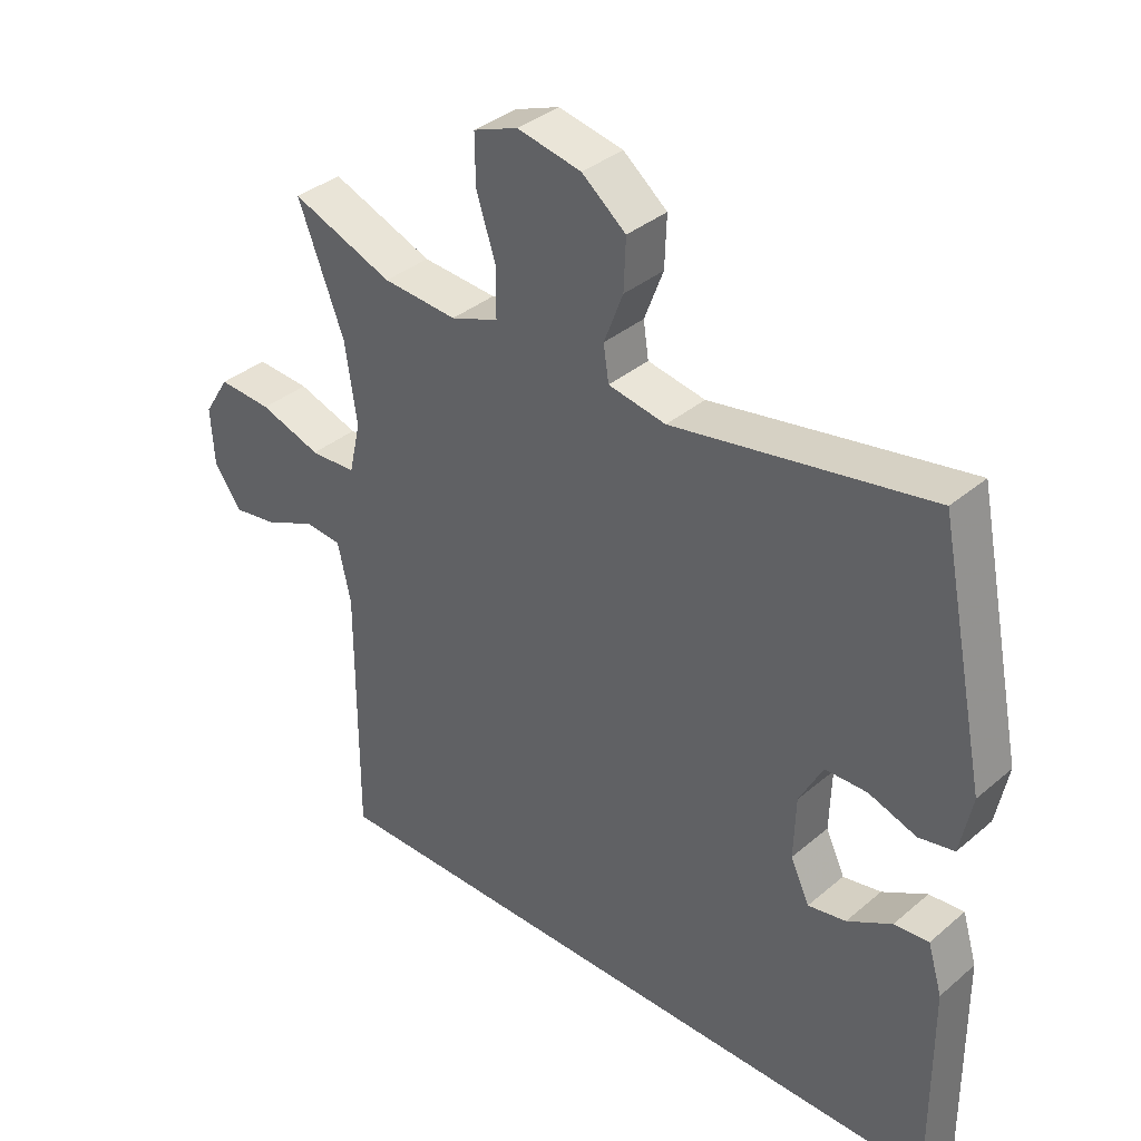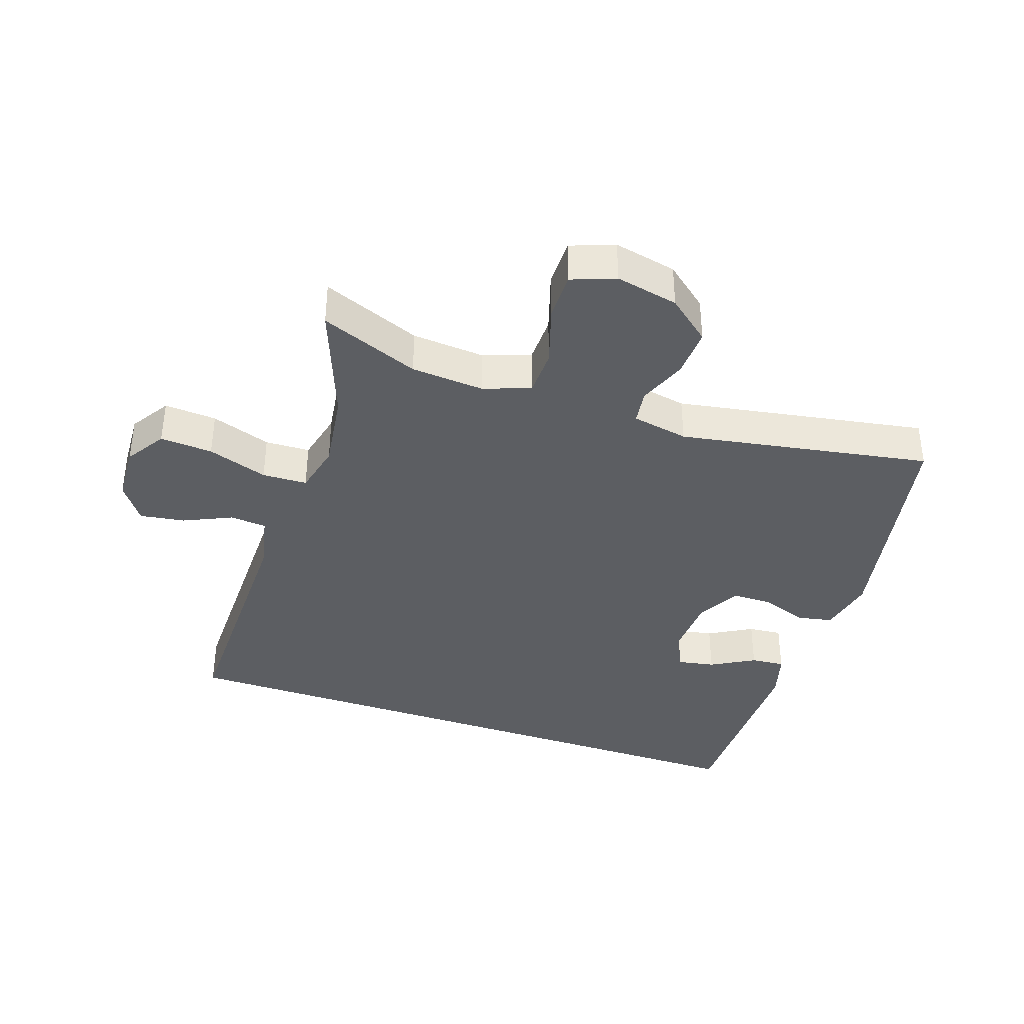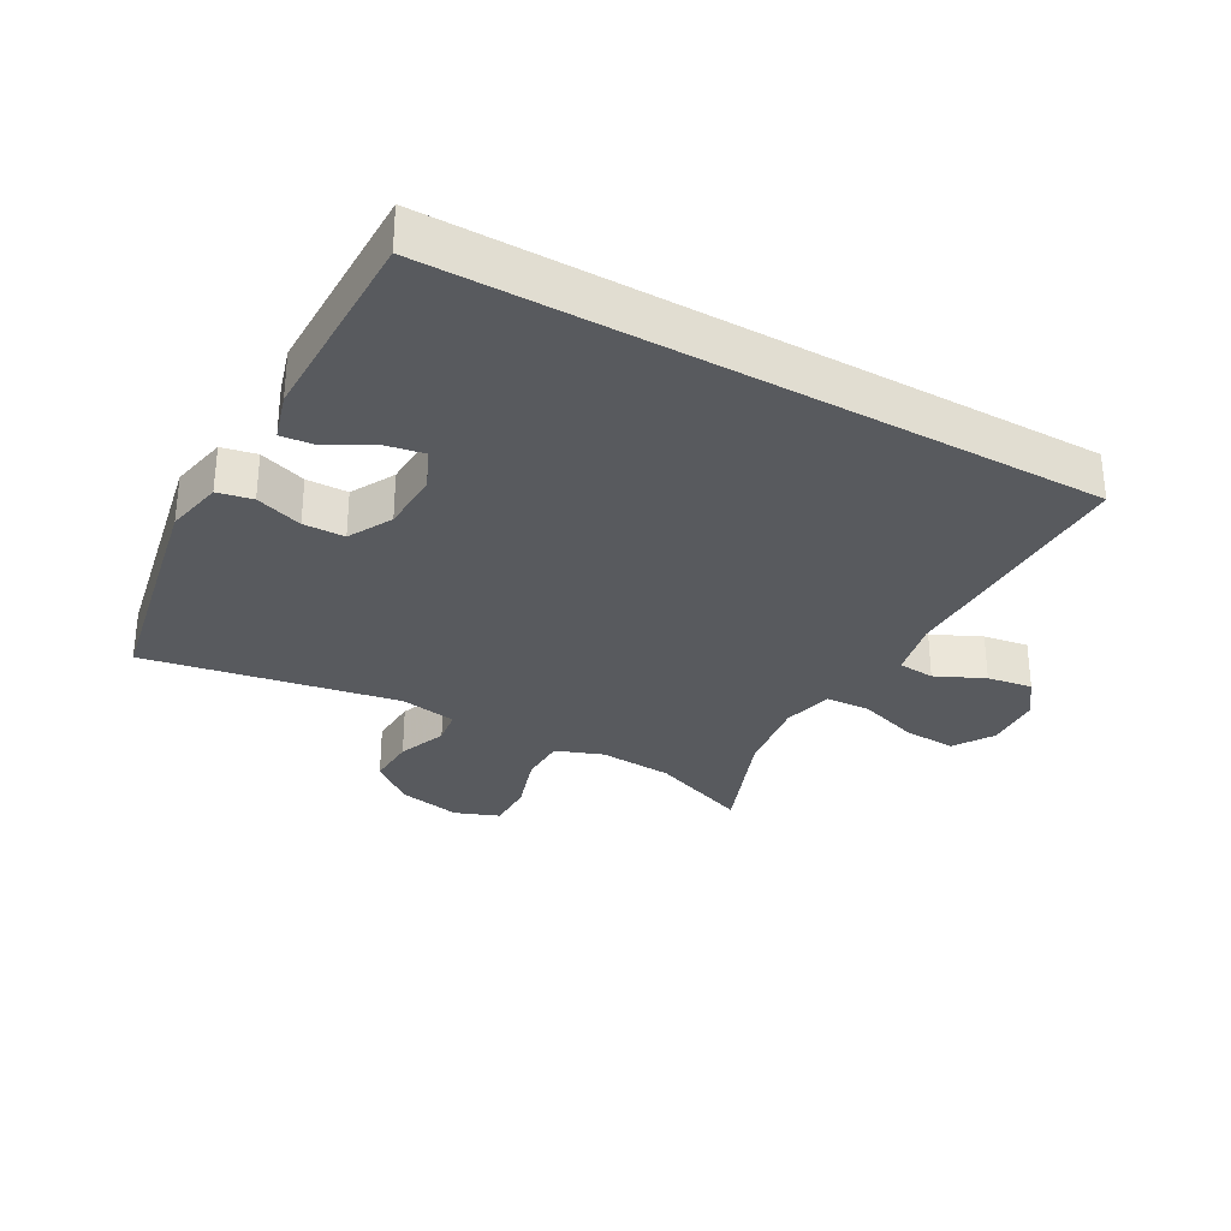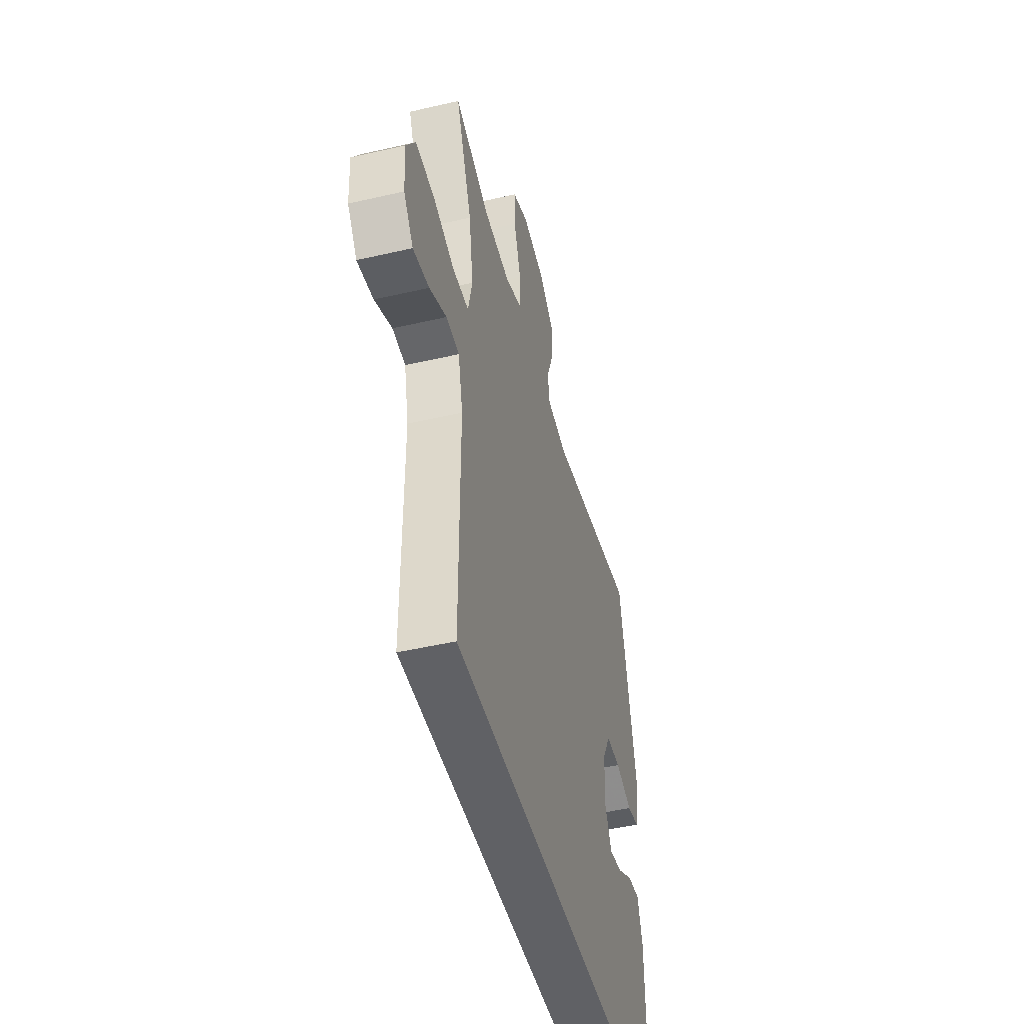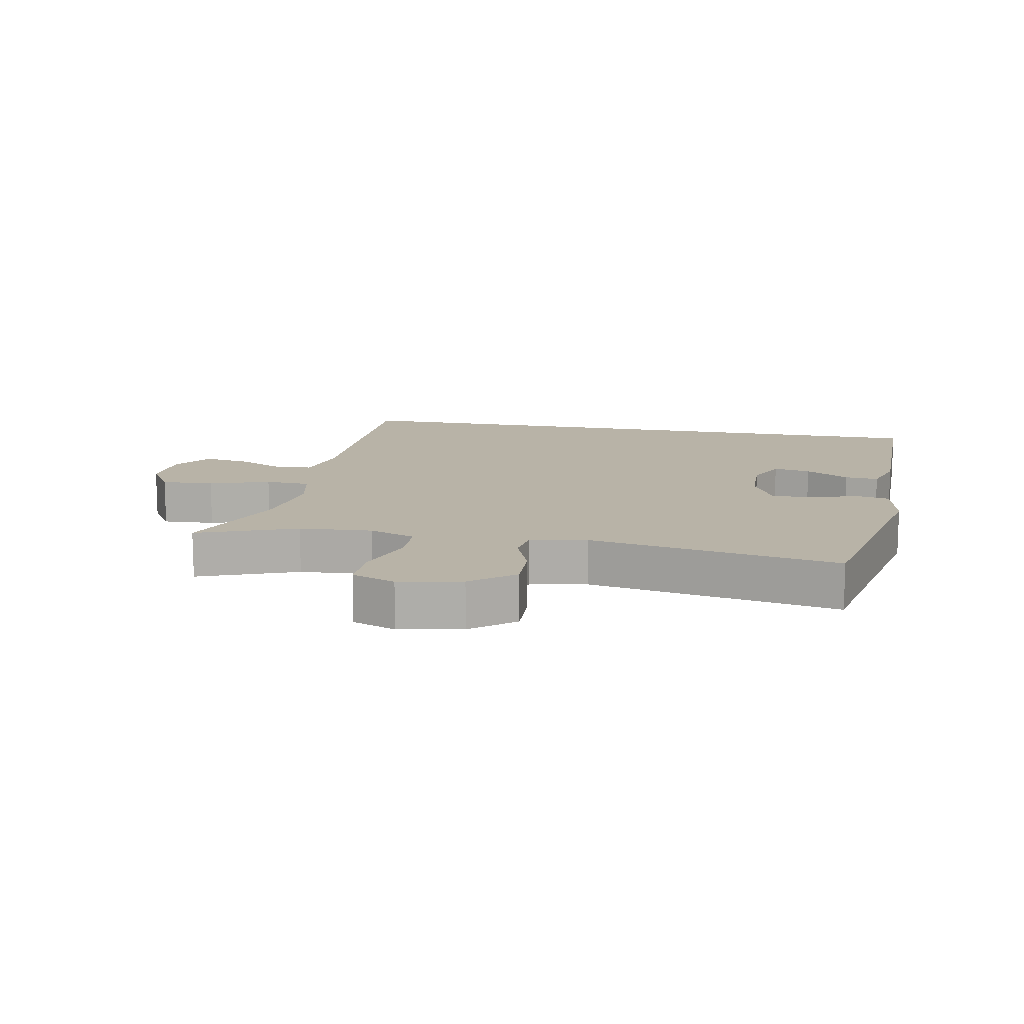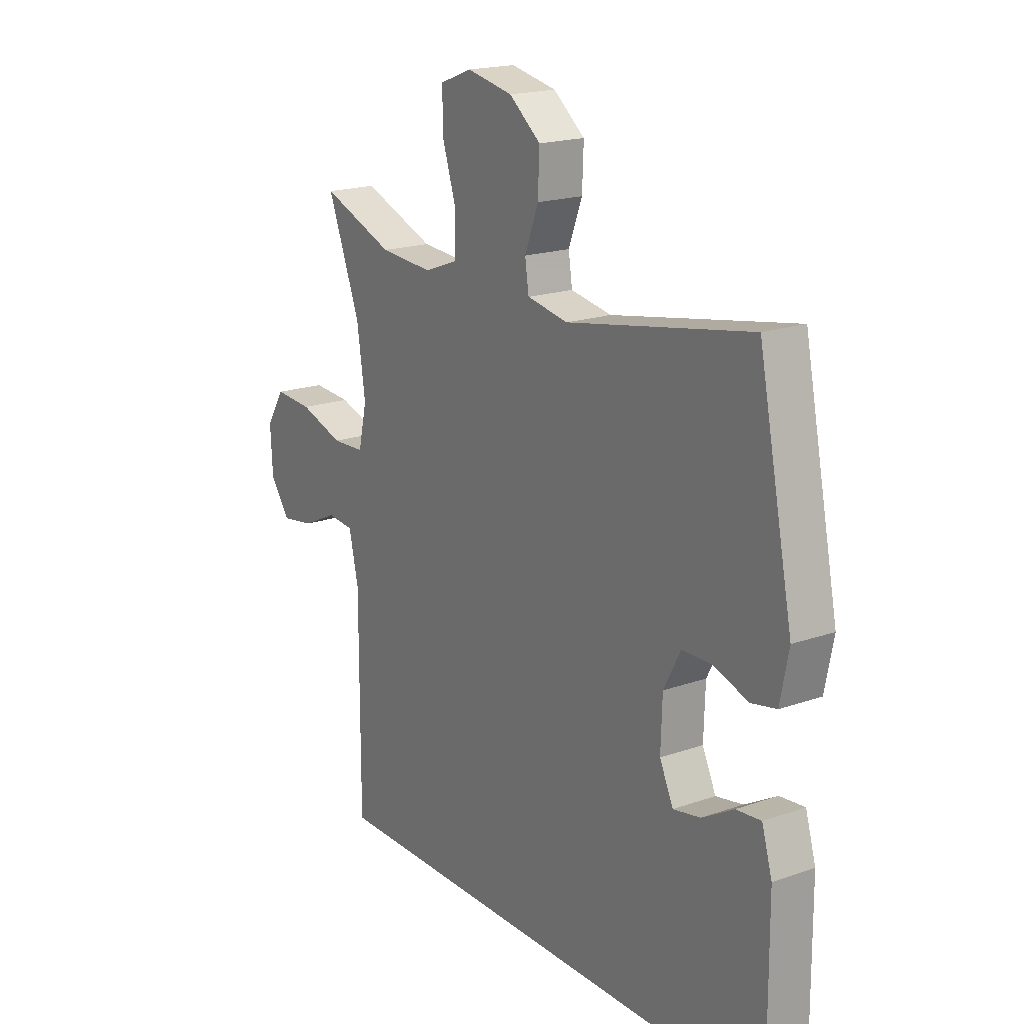
<metadata>
{"format":"obj","ext":"obj","renderer":"f3d","projection":"perspective","resolution":1024,"background":"white","views":[{"elev":36.4,"azim":42.4,"up":"+Z"},{"elev":-38.1,"azim":-19.2,"up":"+Y"},{"elev":-30.8,"azim":150.6,"up":"+Y"},{"elev":-47.1,"azim":-75.3,"up":"+Z"},{"elev":12.9,"azim":11.0,"up":"+Y"},{"elev":18.7,"azim":56.2,"up":"+Z"}]}
</metadata>
<code>
v -0.447 0.07 -0.5
v -0.446 0.07 -0.108
v -0.466 0.07 -0.018
v -0.523 0.07 -0.013
v -0.598 0.07 -0.048
v -0.668 0.07 -0.059
v -0.71 0.07 -0.001
v -0.715 0.07 0.088
v -0.676 0.07 0.15
v -0.594 0.07 0.145
v -0.5 0.07 0.114
v -0.43 0.07 0.117
v -0.412 0.07 0.196
v -0.43 0.07 0.318
v -0.5 0.07 0.5
v -0.345 0.07 0.44
v -0.231 0.07 0.432
v -0.158 0.07 0.459
v -0.157 0.07 0.532
v -0.187 0.07 0.625
v -0.188 0.07 0.7
v -0.12 0.07 0.726
v -0.022 0.07 0.706
v 0.045 0.07 0.652
v 0.042 0.07 0.575
v 0.013 0.07 0.499
v 0.021 0.07 0.445
v 0.109 0.07 0.429
v 0.5 0.07 0.5
v 0.574 0.07 0.136
v 0.556 0.07 0.046
v 0.502 0.07 0.035
v 0.429 0.07 0.06
v 0.365 0.07 0.059
v 0.329 0.07 -0.009
v 0.326 0.07 -0.104
v 0.355 0.07 -0.166
v 0.413 0.07 -0.155
v 0.481 0.07 -0.116
v 0.534 0.07 -0.111
v 0.556 0.07 -0.185
v 0.558 0.07 -0.5
v -0.447 0 -0.5
v -0.446 0 -0.108
v -0.466 0 -0.018
v -0.523 0 -0.013
v -0.598 0 -0.048
v -0.668 0 -0.059
v -0.71 0 -0.001
v -0.715 0 0.088
v -0.676 0 0.15
v -0.594 0 0.145
v -0.5 0 0.114
v -0.43 0 0.117
v -0.412 0 0.196
v -0.43 0 0.318
v -0.5 0 0.5
v -0.345 0 0.44
v -0.231 0 0.432
v -0.158 0 0.459
v -0.157 0 0.532
v -0.187 0 0.625
v -0.188 0 0.7
v -0.12 0 0.726
v -0.022 0 0.706
v 0.045 0 0.652
v 0.042 0 0.575
v 0.013 0 0.499
v 0.021 0 0.445
v 0.109 0 0.429
v 0.5 0 0.5
v 0.574 0 0.136
v 0.556 0 0.046
v 0.502 0 0.035
v 0.429 0 0.06
v 0.365 0 0.059
v 0.329 0 -0.009
v 0.326 0 -0.104
v 0.355 0 -0.166
v 0.413 0 -0.155
v 0.481 0 -0.116
v 0.534 0 -0.111
v 0.556 0 -0.185
v 0.558 0 -0.5
f 41 42 1 2
f 38 39 40 41
f 37 38 41
f 37 41 2
f 36 37 2 3
f 35 36 3
f 34 35 3 4
f 30 31 32 33
f 28 29 30 33
f 27 28 33 34
f 23 24 25 26
f 23 26 27
f 22 23 27
f 19 20 21 22
f 18 19 22 27
f 17 18 27 34
f 14 15 16
f 13 14 16 17
f 12 13 17 34
f 8 9 10 11
f 4 5 6 7
f 8 11 12 34
f 4 7 8 34
f 44 43 84 83
f 83 82 81 80
f 83 80 79
f 44 83 79
f 45 44 79 78
f 45 78 77
f 46 45 77 76
f 75 74 73 72
f 75 72 71 70
f 76 75 70 69
f 68 67 66 65
f 69 68 65
f 69 65 64
f 64 63 62 61
f 69 64 61 60
f 76 69 60 59
f 58 57 56
f 59 58 56 55
f 76 59 55 54
f 53 52 51 50
f 49 48 47 46
f 76 54 53 50
f 76 50 49 46
f 1 43 44 2
f 2 44 45 3
f 3 45 46 4
f 4 46 47 5
f 5 47 48 6
f 6 48 49 7
f 7 49 50 8
f 8 50 51 9
f 9 51 52 10
f 10 52 53 11
f 11 53 54 12
f 12 54 55 13
f 13 55 56 14
f 14 56 57 15
f 15 57 58 16
f 16 58 59 17
f 17 59 60 18
f 18 60 61 19
f 19 61 62 20
f 20 62 63 21
f 21 63 64 22
f 22 64 65 23
f 23 65 66 24
f 24 66 67 25
f 25 67 68 26
f 26 68 69 27
f 27 69 70 28
f 28 70 71 29
f 29 71 72 30
f 30 72 73 31
f 31 73 74 32
f 32 74 75 33
f 33 75 76 34
f 34 76 77 35
f 35 77 78 36
f 36 78 79 37
f 37 79 80 38
f 38 80 81 39
f 39 81 82 40
f 40 82 83 41
f 41 83 84 42
f 42 84 43 1

</code>
